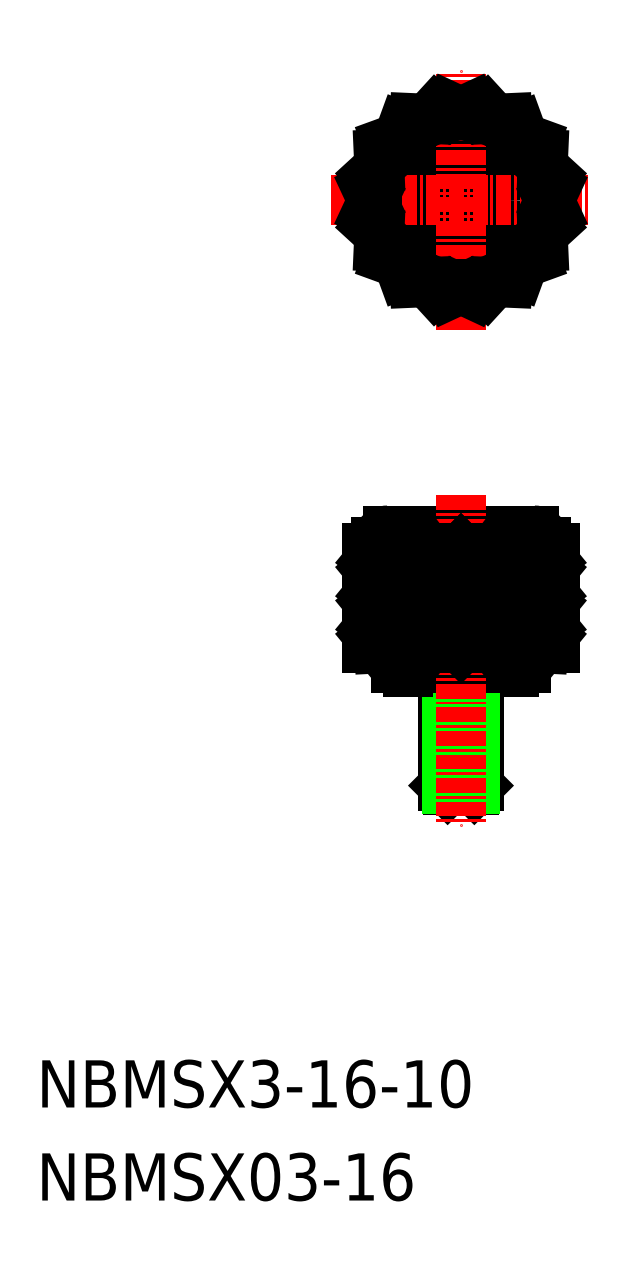
<metadata>
{"format":"dxf","ext":"dxf","renderer":"ezdxf+matplotlib","layout":"modelspace","background":"white","min_lineweight":24,"dpi":150}
</metadata>
<code>
0
SECTION
2
ENTITIES
0
CIRCLE
8
0
10
-1.405e+04
20
87.1
30
0
40
4
0
CIRCLE
8
0
10
-1.405e+04
20
87.1
30
0
40
2
0
LINE
8
0
10
-1.404e+04
20
58.1
30
0
11
-1.404e+04
21
57.6
31
0
0
ARC
8
0
10
-1.404e+04
20
58.1
30
0
40
1
50
0
51
90
0
LINE
8
CENTER
10
-1.405e+04
20
76.1
30
0
11
-1.405e+04
21
98.1
31
0
0
ARC
8
0
10
-1.405e+04
20
58.1
30
0
40
1
50
90
51
180
0
ARC
8
0
10
-1.405e+04
20
87.1
30
0
40
8
50
96.82
51
105.7
0
CIRCLE
8
0
10
-1.405e+04
20
87.1
30
0
40
7.2
0
LINE
8
0
10
-1.405e+04
20
59.1
30
0
11
-1.404e+04
21
59.1
31
0
0
LINE
8
0
10
-1.406e+04
20
57.6
30
0
11
-1.404e+04
21
57.6
31
0
0
LINE
8
CENTER
10
-1.406e+04
20
87.1
30
0
11
-1.404e+04
21
87.1
31
0
0
LINE
8
0
10
-1.404e+04
20
47.4
30
0
11
-1.404e+04
21
47.1
31
0
0
LINE
8
0
10
-1.404e+04
20
47.4
30
0
11
-1.404e+04
21
47.4
31
0
0
LINE
8
0
10
-1.404e+04
20
49.1
30
0
11
-1.404e+04
21
47.4
31
0
0
LINE
8
0
10
-1.405e+04
20
46.1
30
0
11
-1.405e+04
21
46.1
31
0
0
LINE
8
0
10
-1.405e+04
20
46.1
30
0
11
-1.405e+04
21
47.1
31
0
0
LINE
8
0
10
-1.405e+04
20
46.1
30
0
11
-1.405e+04
21
47.1
31
0
0
LINE
8
0
10
-1.404e+04
20
47.1
30
0
11
-1.405e+04
21
47.1
31
0
0
LINE
8
0
10
-1.405e+04
20
37.47
30
0
11
-1.405e+04
21
37.1
31
0
0
LINE
8
0
10
-1.405e+04
20
37.1
30
0
11
-1.405e+04
21
37.47
31
0
0
LINE
8
0
10
-1.405e+04
20
37.1
30
0
11
-1.405e+04
21
37.1
31
0
0
LINE
8
0
10
-1.405e+04
20
37.47
30
0
11
-1.405e+04
21
37.47
31
0
0
LINE
8
0
10
-1.405e+04
20
37.47
30
0
11
-1.405e+04
21
47.1
31
0
0
LINE
8
0
10
-1.405e+04
20
47.1
30
0
11
-1.405e+04
21
37.47
31
0
0
LINE
8
0
10
-1.405e+04
20
37.16
30
0
11
-1.405e+04
21
46.1
31
0
0
LINE
8
0
10
-1.405e+04
20
37.16
30
0
11
-1.405e+04
21
46.1
31
0
0
LINE
8
0
10
-1.405e+04
20
47.4
30
0
11
-1.405e+04
21
49.1
31
0
0
LINE
8
0
10
-1.405e+04
20
47.4
30
0
11
-1.405e+04
21
47.4
31
0
0
LINE
8
0
10
-1.405e+04
20
47.1
30
0
11
-1.405e+04
21
47.4
31
0
0
LINE
8
0
10
-1.404e+04
20
47.4
30
0
11
-1.405e+04
21
47.4
31
0
0
LINE
8
0
10
-1.404e+04
20
49.1
30
0
11
-1.405e+04
21
49.1
31
0
0
LINE
8
0
10
-1.404e+04
20
57.6
30
0
11
-1.404e+04
21
49.1
31
0
0
LINE
8
CENTER
10
-1.405e+04
20
62.1
30
0
11
-1.405e+04
21
34.1
31
0
0
LINE
8
0
10
-1.405e+04
20
94.6
30
0
11
-1.405e+04
21
95.04
31
0
0
LINE
8
0
10
-1.405e+04
20
94.6
30
0
11
-1.405e+04
21
95.04
31
0
0
LINE
8
0
10
-1.405e+04
20
94.03
30
0
11
-1.405e+04
21
94.8
31
0
0
LINE
8
0
10
-1.405e+04
20
94.03
30
0
11
-1.405e+04
21
94.07
31
0
0
LINE
8
0
10
-1.405e+04
20
92.4
30
0
11
-1.405e+04
21
93.39
31
0
0
LINE
8
0
10
-1.405e+04
20
92.4
30
0
11
-1.405e+04
21
92.04
31
0
0
LINE
8
0
10
-1.406e+04
20
89.97
30
0
11
-1.406e+04
21
91.02
31
0
0
LINE
8
0
10
-1.406e+04
20
89.97
30
0
11
-1.406e+04
21
89.26
31
0
0
LINE
8
0
10
-1.406e+04
20
87.1
30
0
11
-1.406e+04
21
88.05
31
0
0
LINE
8
0
10
-1.406e+04
20
87.1
30
0
11
-1.406e+04
21
86.15
31
0
0
LINE
8
0
10
-1.406e+04
20
84.23
30
0
11
-1.406e+04
21
84.94
31
0
0
LINE
8
0
10
-1.406e+04
20
84.23
30
0
11
-1.406e+04
21
83.18
31
0
0
LINE
8
0
10
-1.405e+04
20
81.8
30
0
11
-1.405e+04
21
82.15
31
0
0
LINE
8
0
10
-1.405e+04
20
81.8
30
0
11
-1.405e+04
21
80.81
31
0
0
LINE
8
0
10
-1.405e+04
20
80.17
30
0
11
-1.405e+04
21
80.12
31
0
0
LINE
8
0
10
-1.405e+04
20
80.17
30
0
11
-1.405e+04
21
79.4
31
0
0
LINE
8
0
10
-1.405e+04
20
79.6
30
0
11
-1.405e+04
21
79.16
31
0
0
LINE
8
0
10
-1.405e+04
20
79.6
30
0
11
-1.405e+04
21
79.16
31
0
0
LINE
8
0
10
-1.405e+04
20
80.17
30
0
11
-1.405e+04
21
79.4
31
0
0
LINE
8
0
10
-1.405e+04
20
80.17
30
0
11
-1.404e+04
21
80.12
31
0
0
LINE
8
0
10
-1.404e+04
20
81.8
30
0
11
-1.404e+04
21
80.81
31
0
0
LINE
8
0
10
-1.404e+04
20
81.8
30
0
11
-1.404e+04
21
82.15
31
0
0
LINE
8
0
10
-1.404e+04
20
84.23
30
0
11
-1.404e+04
21
83.18
31
0
0
LINE
8
0
10
-1.404e+04
20
84.23
30
0
11
-1.404e+04
21
84.94
31
0
0
LINE
8
0
10
-1.404e+04
20
87.1
30
0
11
-1.404e+04
21
86.15
31
0
0
LINE
8
0
10
-1.404e+04
20
87.1
30
0
11
-1.404e+04
21
88.05
31
0
0
LINE
8
0
10
-1.404e+04
20
89.97
30
0
11
-1.404e+04
21
89.26
31
0
0
LINE
8
0
10
-1.404e+04
20
89.97
30
0
11
-1.404e+04
21
91.02
31
0
0
LINE
8
0
10
-1.404e+04
20
92.4
30
0
11
-1.404e+04
21
92.04
31
0
0
LINE
8
0
10
-1.404e+04
20
92.4
30
0
11
-1.404e+04
21
93.39
31
0
0
LINE
8
0
10
-1.405e+04
20
94.03
30
0
11
-1.404e+04
21
94.07
31
0
0
LINE
8
0
10
-1.405e+04
20
94.03
30
0
11
-1.405e+04
21
94.8
31
0
0
LINE
8
0
10
-1.405e+04
20
57.6
30
0
11
-1.405e+04
21
49.1
31
0
0
LINE
8
0
10
-1.404e+04
20
57.6
30
0
11
-1.404e+04
21
49.1
31
0
0
LINE
8
0
10
-1.406e+04
20
54.77
30
0
11
-1.404e+04
21
54.77
31
0
0
LINE
8
0
10
-1.406e+04
20
51.93
30
0
11
-1.404e+04
21
51.93
31
0
0
POLYLINE
8
0
66
     1
10
0
20
0
30
0
70
     1
0
VERTEX
8
0
10
-1.405e+04
20
56.65
30
0
0
VERTEX
8
0
10
-1.405e+04
20
56.65
30
0
0
VERTEX
8
0
10
-1.405e+04
20
55.71
30
0
0
VERTEX
8
0
10
-1.405e+04
20
55.71
30
0
0
SEQEND
8
0
0
LINE
8
0
10
-1.405e+04
20
56.65
30
0
11
-1.405e+04
21
57.6
31
0
0
LINE
8
0
10
-1.405e+04
20
56.65
30
0
11
-1.405e+04
21
57.6
31
0
0
LINE
8
0
10
-1.405e+04
20
55.71
30
0
11
-1.405e+04
21
54.77
31
0
0
LINE
8
0
10
-1.405e+04
20
55.71
30
0
11
-1.405e+04
21
54.77
31
0
0
POLYLINE
8
0
66
     1
10
0
20
0
30
0
70
     1
0
VERTEX
8
0
10
-1.404e+04
20
56.65
30
0
0
VERTEX
8
0
10
-1.404e+04
20
56.65
30
0
0
VERTEX
8
0
10
-1.404e+04
20
55.71
30
0
0
VERTEX
8
0
10
-1.404e+04
20
55.71
30
0
0
SEQEND
8
0
0
LINE
8
0
10
-1.404e+04
20
56.65
30
0
11
-1.405e+04
21
57.6
31
0
0
LINE
8
0
10
-1.404e+04
20
55.71
30
0
11
-1.405e+04
21
54.77
31
0
0
LINE
8
0
10
-1.404e+04
20
55.71
30
0
11
-1.404e+04
21
54.77
31
0
0
LINE
8
0
10
-1.404e+04
20
56.65
30
0
11
-1.404e+04
21
57.6
31
0
0
POLYLINE
8
0
66
     1
10
0
20
0
30
0
70
     1
0
VERTEX
8
0
10
-1.404e+04
20
56.65
30
0
0
VERTEX
8
0
10
-1.404e+04
20
56.65
30
0
0
VERTEX
8
0
10
-1.404e+04
20
55.71
30
0
0
VERTEX
8
0
10
-1.404e+04
20
55.71
30
0
0
SEQEND
8
0
0
LINE
8
0
10
-1.404e+04
20
57.6
30
0
11
-1.404e+04
21
56.65
31
0
0
LINE
8
0
10
-1.404e+04
20
55.71
30
0
11
-1.404e+04
21
54.77
31
0
0
POLYLINE
8
0
66
     1
10
0
20
0
30
0
70
     1
0
VERTEX
8
0
10
-1.404e+04
20
56.65
30
0
0
VERTEX
8
0
10
-1.404e+04
20
56.65
30
0
0
VERTEX
8
0
10
-1.404e+04
20
55.71
30
0
0
VERTEX
8
0
10
-1.404e+04
20
55.71
30
0
0
SEQEND
8
0
0
LINE
8
0
10
-1.404e+04
20
57.6
30
0
11
-1.404e+04
21
56.65
31
0
0
LINE
8
0
10
-1.404e+04
20
55.71
30
0
11
-1.404e+04
21
54.77
31
0
0
LINE
8
0
10
-1.404e+04
20
56.65
30
0
11
-1.404e+04
21
57.6
31
0
0
LINE
8
0
10
-1.404e+04
20
55.71
30
0
11
-1.404e+04
21
54.77
31
0
0
LINE
8
0
10
-1.404e+04
20
52.88
30
0
11
-1.404e+04
21
51.93
31
0
0
LINE
8
0
10
-1.404e+04
20
53.82
30
0
11
-1.404e+04
21
54.77
31
0
0
LINE
8
0
10
-1.404e+04
20
52.88
30
0
11
-1.404e+04
21
51.93
31
0
0
LINE
8
0
10
-1.404e+04
20
54.77
30
0
11
-1.404e+04
21
53.82
31
0
0
POLYLINE
8
0
66
     1
10
0
20
0
30
0
70
     1
0
VERTEX
8
0
10
-1.404e+04
20
53.82
30
0
0
VERTEX
8
0
10
-1.404e+04
20
53.82
30
0
0
VERTEX
8
0
10
-1.404e+04
20
52.88
30
0
0
VERTEX
8
0
10
-1.404e+04
20
52.88
30
0
0
SEQEND
8
0
0
LINE
8
0
10
-1.404e+04
20
52.88
30
0
11
-1.404e+04
21
51.93
31
0
0
LINE
8
0
10
-1.404e+04
20
54.77
30
0
11
-1.404e+04
21
53.82
31
0
0
POLYLINE
8
0
66
     1
10
0
20
0
30
0
70
     1
0
VERTEX
8
0
10
-1.404e+04
20
53.82
30
0
0
VERTEX
8
0
10
-1.404e+04
20
53.82
30
0
0
VERTEX
8
0
10
-1.404e+04
20
52.88
30
0
0
VERTEX
8
0
10
-1.404e+04
20
52.88
30
0
0
SEQEND
8
0
0
LINE
8
0
10
-1.404e+04
20
53.82
30
0
11
-1.404e+04
21
54.77
31
0
0
LINE
8
0
10
-1.404e+04
20
52.88
30
0
11
-1.404e+04
21
51.93
31
0
0
LINE
8
0
10
-1.404e+04
20
52.88
30
0
11
-1.405e+04
21
51.93
31
0
0
LINE
8
0
10
-1.404e+04
20
53.82
30
0
11
-1.405e+04
21
54.77
31
0
0
POLYLINE
8
0
66
     1
10
0
20
0
30
0
70
     1
0
VERTEX
8
0
10
-1.404e+04
20
53.82
30
0
0
VERTEX
8
0
10
-1.404e+04
20
53.82
30
0
0
VERTEX
8
0
10
-1.404e+04
20
52.88
30
0
0
VERTEX
8
0
10
-1.404e+04
20
52.88
30
0
0
SEQEND
8
0
0
LINE
8
0
10
-1.405e+04
20
52.88
30
0
11
-1.405e+04
21
51.93
31
0
0
LINE
8
0
10
-1.405e+04
20
52.88
30
0
11
-1.405e+04
21
51.93
31
0
0
LINE
8
0
10
-1.405e+04
20
53.82
30
0
11
-1.405e+04
21
54.77
31
0
0
LINE
8
0
10
-1.405e+04
20
53.82
30
0
11
-1.405e+04
21
54.77
31
0
0
POLYLINE
8
0
66
     1
10
0
20
0
30
0
70
     1
0
VERTEX
8
0
10
-1.405e+04
20
53.82
30
0
0
VERTEX
8
0
10
-1.405e+04
20
53.82
30
0
0
VERTEX
8
0
10
-1.405e+04
20
52.88
30
0
0
VERTEX
8
0
10
-1.405e+04
20
52.88
30
0
0
SEQEND
8
0
0
LINE
8
0
10
-1.404e+04
20
50.04
30
0
11
-1.404e+04
21
49.1
31
0
0
LINE
8
0
10
-1.404e+04
20
50.99
30
0
11
-1.404e+04
21
51.93
31
0
0
LINE
8
0
10
-1.404e+04
20
50.04
30
0
11
-1.404e+04
21
49.1
31
0
0
LINE
8
0
10
-1.404e+04
20
51.93
30
0
11
-1.404e+04
21
50.99
31
0
0
POLYLINE
8
0
66
     1
10
0
20
0
30
0
70
     1
0
VERTEX
8
0
10
-1.404e+04
20
50.99
30
0
0
VERTEX
8
0
10
-1.404e+04
20
50.99
30
0
0
VERTEX
8
0
10
-1.404e+04
20
50.04
30
0
0
VERTEX
8
0
10
-1.404e+04
20
50.04
30
0
0
SEQEND
8
0
0
LINE
8
0
10
-1.404e+04
20
50.04
30
0
11
-1.404e+04
21
49.1
31
0
0
LINE
8
0
10
-1.404e+04
20
51.93
30
0
11
-1.404e+04
21
50.99
31
0
0
POLYLINE
8
0
66
     1
10
0
20
0
30
0
70
     1
0
VERTEX
8
0
10
-1.404e+04
20
50.99
30
0
0
VERTEX
8
0
10
-1.404e+04
20
50.99
30
0
0
VERTEX
8
0
10
-1.404e+04
20
50.04
30
0
0
VERTEX
8
0
10
-1.404e+04
20
50.04
30
0
0
SEQEND
8
0
0
LINE
8
0
10
-1.404e+04
20
50.99
30
0
11
-1.404e+04
21
51.93
31
0
0
LINE
8
0
10
-1.404e+04
20
50.04
30
0
11
-1.404e+04
21
49.1
31
0
0
LINE
8
0
10
-1.404e+04
20
50.04
30
0
11
-1.405e+04
21
49.1
31
0
0
LINE
8
0
10
-1.404e+04
20
50.99
30
0
11
-1.405e+04
21
51.93
31
0
0
POLYLINE
8
0
66
     1
10
0
20
0
30
0
70
     1
0
VERTEX
8
0
10
-1.404e+04
20
50.99
30
0
0
VERTEX
8
0
10
-1.404e+04
20
50.99
30
0
0
VERTEX
8
0
10
-1.404e+04
20
50.04
30
0
0
VERTEX
8
0
10
-1.404e+04
20
50.04
30
0
0
SEQEND
8
0
0
LINE
8
0
10
-1.405e+04
20
50.04
30
0
11
-1.405e+04
21
49.1
31
0
0
LINE
8
0
10
-1.405e+04
20
50.04
30
0
11
-1.405e+04
21
49.1
31
0
0
LINE
8
0
10
-1.405e+04
20
50.99
30
0
11
-1.405e+04
21
51.93
31
0
0
LINE
8
0
10
-1.405e+04
20
50.99
30
0
11
-1.405e+04
21
51.93
31
0
0
POLYLINE
8
0
66
     1
10
0
20
0
30
0
70
     1
0
VERTEX
8
0
10
-1.405e+04
20
50.99
30
0
0
VERTEX
8
0
10
-1.405e+04
20
50.99
30
0
0
VERTEX
8
0
10
-1.405e+04
20
50.04
30
0
0
VERTEX
8
0
10
-1.405e+04
20
50.04
30
0
0
SEQEND
8
0
0
LINE
8
0
10
-1.406e+04
20
49.1
30
0
11
-1.404e+04
21
49.1
31
0
0
POLYLINE
8
0
66
     1
10
0
20
0
30
0
70
     1
0
VERTEX
8
0
10
-1.405e+04
20
50.99
30
0
0
VERTEX
8
0
10
-1.405e+04
20
50.99
30
0
0
VERTEX
8
0
10
-1.405e+04
20
50.04
30
0
0
VERTEX
8
0
10
-1.405e+04
20
50.04
30
0
0
SEQEND
8
0
0
LINE
8
0
10
-1.405e+04
20
50.99
30
0
11
-1.405e+04
21
51.93
31
0
0
LINE
8
0
10
-1.405e+04
20
50.99
30
0
11
-1.405e+04
21
51.93
31
0
0
LINE
8
0
10
-1.405e+04
20
50.04
30
0
11
-1.405e+04
21
49.1
31
0
0
LINE
8
0
10
-1.405e+04
20
50.04
30
0
11
-1.405e+04
21
49.1
31
0
0
POLYLINE
8
0
66
     1
10
0
20
0
30
0
70
     1
0
VERTEX
8
0
10
-1.405e+04
20
50.99
30
0
0
VERTEX
8
0
10
-1.405e+04
20
50.99
30
0
0
VERTEX
8
0
10
-1.405e+04
20
50.04
30
0
0
VERTEX
8
0
10
-1.405e+04
20
50.04
30
0
0
SEQEND
8
0
0
LINE
8
0
10
-1.405e+04
20
50.99
30
0
11
-1.405e+04
21
51.93
31
0
0
LINE
8
0
10
-1.405e+04
20
50.04
30
0
11
-1.405e+04
21
49.1
31
0
0
LINE
8
0
10
-1.405e+04
20
50.04
30
0
11
-1.405e+04
21
49.1
31
0
0
LINE
8
0
10
-1.405e+04
20
50.99
30
0
11
-1.405e+04
21
51.93
31
0
0
POLYLINE
8
0
66
     1
10
0
20
0
30
0
70
     1
0
VERTEX
8
0
10
-1.405e+04
20
50.99
30
0
0
VERTEX
8
0
10
-1.406e+04
20
50.99
30
0
0
VERTEX
8
0
10
-1.406e+04
20
50.04
30
0
0
VERTEX
8
0
10
-1.405e+04
20
50.04
30
0
0
SEQEND
8
0
0
LINE
8
0
10
-1.405e+04
20
51.93
30
0
11
-1.405e+04
21
50.99
31
0
0
LINE
8
0
10
-1.405e+04
20
50.04
30
0
11
-1.405e+04
21
49.1
31
0
0
POLYLINE
8
0
66
     1
10
0
20
0
30
0
70
     1
0
VERTEX
8
0
10
-1.406e+04
20
50.99
30
0
0
VERTEX
8
0
10
-1.406e+04
20
50.99
30
0
0
VERTEX
8
0
10
-1.406e+04
20
50.04
30
0
0
VERTEX
8
0
10
-1.406e+04
20
50.04
30
0
0
SEQEND
8
0
0
LINE
8
0
10
-1.406e+04
20
51.93
30
0
11
-1.406e+04
21
50.99
31
0
0
LINE
8
0
10
-1.406e+04
20
50.04
30
0
11
-1.406e+04
21
49.1
31
0
0
LINE
8
0
10
-1.406e+04
20
50.99
30
0
11
-1.406e+04
21
51.93
31
0
0
LINE
8
0
10
-1.406e+04
20
50.04
30
0
11
-1.406e+04
21
49.1
31
0
0
POLYLINE
8
0
66
     1
10
0
20
0
30
0
70
     1
0
VERTEX
8
0
10
-1.405e+04
20
53.82
30
0
0
VERTEX
8
0
10
-1.405e+04
20
53.82
30
0
0
VERTEX
8
0
10
-1.405e+04
20
52.88
30
0
0
VERTEX
8
0
10
-1.405e+04
20
52.88
30
0
0
SEQEND
8
0
0
LINE
8
0
10
-1.405e+04
20
53.82
30
0
11
-1.405e+04
21
54.77
31
0
0
LINE
8
0
10
-1.405e+04
20
53.82
30
0
11
-1.405e+04
21
54.77
31
0
0
LINE
8
0
10
-1.405e+04
20
52.88
30
0
11
-1.405e+04
21
51.93
31
0
0
LINE
8
0
10
-1.405e+04
20
52.88
30
0
11
-1.405e+04
21
51.93
31
0
0
POLYLINE
8
0
66
     1
10
0
20
0
30
0
70
     1
0
VERTEX
8
0
10
-1.405e+04
20
53.82
30
0
0
VERTEX
8
0
10
-1.405e+04
20
53.82
30
0
0
VERTEX
8
0
10
-1.405e+04
20
52.88
30
0
0
VERTEX
8
0
10
-1.405e+04
20
52.88
30
0
0
SEQEND
8
0
0
LINE
8
0
10
-1.405e+04
20
53.82
30
0
11
-1.405e+04
21
54.77
31
0
0
LINE
8
0
10
-1.405e+04
20
52.88
30
0
11
-1.405e+04
21
51.93
31
0
0
LINE
8
0
10
-1.405e+04
20
52.88
30
0
11
-1.405e+04
21
51.93
31
0
0
LINE
8
0
10
-1.405e+04
20
53.82
30
0
11
-1.405e+04
21
54.77
31
0
0
POLYLINE
8
0
66
     1
10
0
20
0
30
0
70
     1
0
VERTEX
8
0
10
-1.405e+04
20
53.82
30
0
0
VERTEX
8
0
10
-1.406e+04
20
53.82
30
0
0
VERTEX
8
0
10
-1.406e+04
20
52.88
30
0
0
VERTEX
8
0
10
-1.405e+04
20
52.88
30
0
0
SEQEND
8
0
0
LINE
8
0
10
-1.405e+04
20
54.77
30
0
11
-1.405e+04
21
53.82
31
0
0
LINE
8
0
10
-1.405e+04
20
52.88
30
0
11
-1.405e+04
21
51.93
31
0
0
POLYLINE
8
0
66
     1
10
0
20
0
30
0
70
     1
0
VERTEX
8
0
10
-1.406e+04
20
53.82
30
0
0
VERTEX
8
0
10
-1.406e+04
20
53.82
30
0
0
VERTEX
8
0
10
-1.406e+04
20
52.88
30
0
0
VERTEX
8
0
10
-1.406e+04
20
52.88
30
0
0
SEQEND
8
0
0
LINE
8
0
10
-1.406e+04
20
54.77
30
0
11
-1.406e+04
21
53.82
31
0
0
LINE
8
0
10
-1.406e+04
20
52.88
30
0
11
-1.406e+04
21
51.93
31
0
0
LINE
8
0
10
-1.406e+04
20
53.82
30
0
11
-1.406e+04
21
54.77
31
0
0
LINE
8
0
10
-1.406e+04
20
52.88
30
0
11
-1.406e+04
21
51.93
31
0
0
LINE
8
0
10
-1.406e+04
20
55.71
30
0
11
-1.406e+04
21
54.77
31
0
0
LINE
8
0
10
-1.406e+04
20
56.65
30
0
11
-1.406e+04
21
57.6
31
0
0
LINE
8
0
10
-1.406e+04
20
55.71
30
0
11
-1.406e+04
21
54.77
31
0
0
LINE
8
0
10
-1.406e+04
20
57.6
30
0
11
-1.406e+04
21
56.65
31
0
0
POLYLINE
8
0
66
     1
10
0
20
0
30
0
70
     1
0
VERTEX
8
0
10
-1.406e+04
20
56.65
30
0
0
VERTEX
8
0
10
-1.406e+04
20
56.65
30
0
0
VERTEX
8
0
10
-1.406e+04
20
55.71
30
0
0
VERTEX
8
0
10
-1.406e+04
20
55.71
30
0
0
SEQEND
8
0
0
LINE
8
0
10
-1.405e+04
20
55.71
30
0
11
-1.405e+04
21
54.77
31
0
0
LINE
8
0
10
-1.405e+04
20
57.6
30
0
11
-1.405e+04
21
56.65
31
0
0
POLYLINE
8
0
66
     1
10
0
20
0
30
0
70
     1
0
VERTEX
8
0
10
-1.405e+04
20
56.65
30
0
0
VERTEX
8
0
10
-1.406e+04
20
56.65
30
0
0
VERTEX
8
0
10
-1.406e+04
20
55.71
30
0
0
VERTEX
8
0
10
-1.405e+04
20
55.71
30
0
0
SEQEND
8
0
0
LINE
8
0
10
-1.405e+04
20
56.65
30
0
11
-1.405e+04
21
57.6
31
0
0
LINE
8
0
10
-1.405e+04
20
55.71
30
0
11
-1.405e+04
21
54.77
31
0
0
LINE
8
0
10
-1.405e+04
20
55.71
30
0
11
-1.405e+04
21
54.77
31
0
0
LINE
8
0
10
-1.405e+04
20
56.65
30
0
11
-1.405e+04
21
57.6
31
0
0
POLYLINE
8
0
66
     1
10
0
20
0
30
0
70
     1
0
VERTEX
8
0
10
-1.405e+04
20
56.65
30
0
0
VERTEX
8
0
10
-1.405e+04
20
56.65
30
0
0
VERTEX
8
0
10
-1.405e+04
20
55.71
30
0
0
VERTEX
8
0
10
-1.405e+04
20
55.71
30
0
0
SEQEND
8
0
0
LINE
8
0
10
-1.405e+04
20
55.71
30
0
11
-1.405e+04
21
54.77
31
0
0
LINE
8
0
10
-1.405e+04
20
55.71
30
0
11
-1.405e+04
21
54.77
31
0
0
LINE
8
0
10
-1.405e+04
20
56.65
30
0
11
-1.405e+04
21
57.6
31
0
0
LINE
8
0
10
-1.405e+04
20
56.65
30
0
11
-1.405e+04
21
57.6
31
0
0
POLYLINE
8
0
66
     1
10
0
20
0
30
0
70
     1
0
VERTEX
8
0
10
-1.405e+04
20
56.65
30
0
0
VERTEX
8
0
10
-1.405e+04
20
56.65
30
0
0
VERTEX
8
0
10
-1.405e+04
20
55.71
30
0
0
VERTEX
8
0
10
-1.405e+04
20
55.71
30
0
0
SEQEND
8
0
0
LINE
8
0
10
-1.405e+04
20
57.6
30
0
11
-1.405e+04
21
49.1
31
0
0
LINE
8
0
10
-1.405e+04
20
57.6
30
0
11
-1.405e+04
21
49.1
31
0
0
LINE
8
0
10
-1.406e+04
20
57.6
30
0
11
-1.406e+04
21
49.1
31
0
0
LINE
8
0
10
-1.405e+04
20
57.6
30
0
11
-1.405e+04
21
49.1
31
0
0
LINE
8
0
10
-1.406e+04
20
58.1
30
0
11
-1.406e+04
21
57.6
31
0
0
ARC
8
0
10
-1.405e+04
20
87.1
30
0
40
8
50
74.32
51
83.18
0
ARC
8
0
10
-1.405e+04
20
87.1
30
0
40
8
50
51.82
51
60.68
0
ARC
8
0
10
-1.405e+04
20
87.1
30
0
40
8
50
29.32
51
38.18
0
ARC
8
0
10
-1.405e+04
20
87.1
30
0
40
8
50
6.825
51
15.68
0
ARC
8
0
10
-1.405e+04
20
87.1
30
0
40
8
50
344.3
51
353.2
0
ARC
8
0
10
-1.405e+04
20
87.1
30
0
40
8
50
321.8
51
330.7
0
ARC
8
0
10
-1.405e+04
20
87.1
30
0
40
8
50
299.3
51
308.2
0
ARC
8
0
10
-1.405e+04
20
87.1
30
0
40
8
50
276.8
51
285.7
0
ARC
8
0
10
-1.405e+04
20
87.1
30
0
40
8
50
254.3
51
263.2
0
ARC
8
0
10
-1.405e+04
20
87.1
30
0
40
8
50
231.8
51
240.7
0
ARC
8
0
10
-1.405e+04
20
87.1
30
0
40
8
50
209.3
51
218.2
0
ARC
8
0
10
-1.405e+04
20
87.1
30
0
40
8
50
186.8
51
195.7
0
ARC
8
0
10
-1.405e+04
20
87.1
30
0
40
8
50
164.3
51
173.2
0
ARC
8
0
10
-1.405e+04
20
87.1
30
0
40
8
50
141.8
51
150.7
0
ARC
8
0
10
-1.405e+04
20
87.1
30
0
40
8
50
119.3
51
128.2
0
TEXT
8
0
10
-1.408e+04
20
10.16
30
0
40
4
1
NBMSX3-16-10
0
TEXT
8
0
10
-1.408e+04
20
2.27
30
0
40
4
1
NBMSX03-16
0
ENDSEC
0
EOF

</code>
